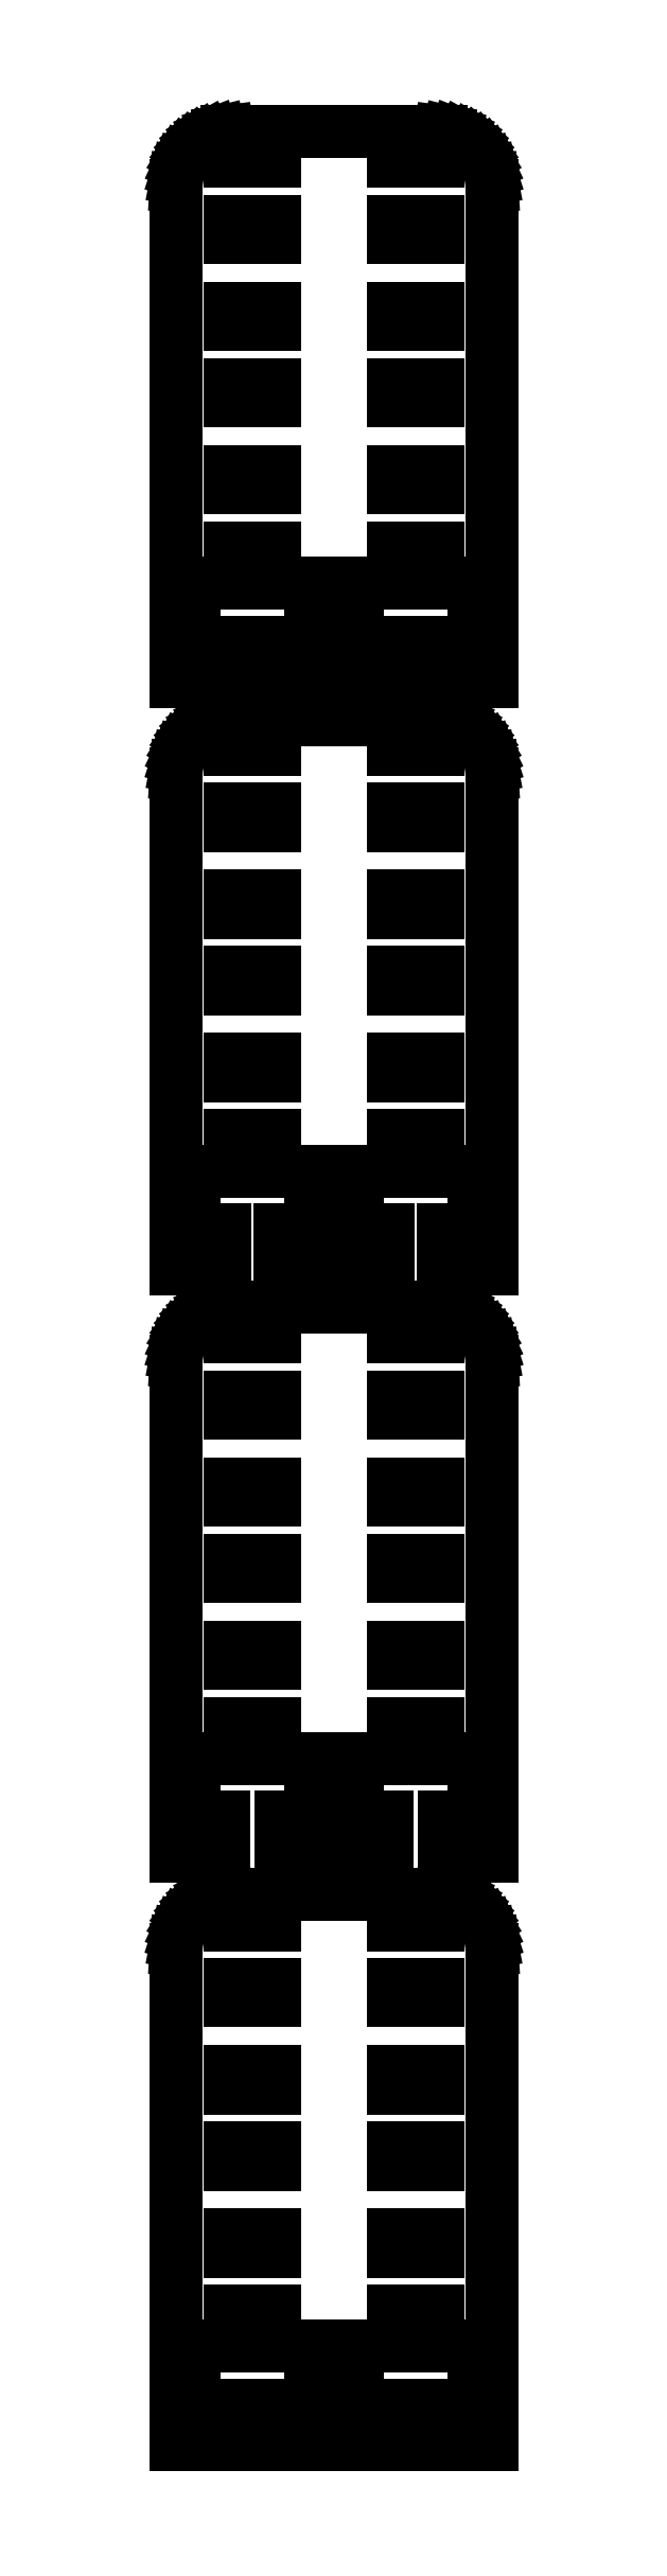
<metadata>
{"format":"dxf","ext":"dxf","renderer":"ezdxf+matplotlib","layout":"modelspace","background":"white","min_lineweight":24,"dpi":150}
</metadata>
<code>
0
SECTION
2
ENTITIES
0
LINE
8
0
10
14.5
20
207.5
11
14.46
21
208.1
0
LINE
8
0
10
14.46
20
208.1
11
14.34
21
208.7
0
LINE
8
0
10
14.34
20
208.7
11
14.15
21
209.3
0
LINE
8
0
10
14.15
20
209.3
11
13.88
21
209.9
0
LINE
8
0
10
13.88
20
209.9
11
13.55
21
210.4
0
LINE
8
0
10
13.55
20
210.4
11
13.14
21
210.9
0
LINE
8
0
10
13.14
20
210.9
11
12.69
21
211.4
0
LINE
8
0
10
12.69
20
211.4
11
12.18
21
211.7
0
LINE
8
0
10
12.18
20
211.7
11
11.63
21
212
0
LINE
8
0
10
11.63
20
212
11
11.05
21
212.3
0
LINE
8
0
10
11.05
20
212.3
11
10.44
21
212.4
0
LINE
8
0
10
10.44
20
212.4
11
9.814
21
212.5
0
LINE
8
0
10
9.814
20
212.5
11
-9.814
21
212.5
0
LINE
8
0
10
-9.814
20
212.5
11
-10.44
21
212.4
0
LINE
8
0
10
-10.44
20
212.4
11
-11.05
21
212.3
0
LINE
8
0
10
-11.05
20
212.3
11
-11.63
21
212
0
LINE
8
0
10
-11.63
20
212
11
-12.18
21
211.7
0
LINE
8
0
10
-12.18
20
211.7
11
-12.69
21
211.4
0
LINE
8
0
10
-12.69
20
211.4
11
-13.14
21
210.9
0
LINE
8
0
10
-13.14
20
210.9
11
-13.55
21
210.4
0
LINE
8
0
10
-13.55
20
210.4
11
-13.88
21
209.9
0
LINE
8
0
10
-13.88
20
209.9
11
-14.15
21
209.3
0
LINE
8
0
10
-14.15
20
209.3
11
-14.34
21
208.7
0
LINE
8
0
10
-14.34
20
208.7
11
-14.46
21
208.1
0
LINE
8
0
10
-14.46
20
208.1
11
-14.5
21
207.5
0
LINE
8
0
10
-14.5
20
207.5
11
-14.5
21
162
0
LINE
8
0
10
-14.5
20
162
11
14.5
21
162
0
LINE
8
0
10
14.5
20
162
11
14.5
21
207.5
0
LINE
8
0
10
5.5
20
209.8
11
5.5
21
211.2
0
LINE
8
0
10
5.5
20
211.2
11
9.5
21
211.2
0
LINE
8
0
10
9.5
20
211.2
11
9.5
21
209.8
0
LINE
8
0
10
9.5
20
209.8
11
5.5
21
209.8
0
LINE
8
0
10
-9.5
20
209.8
11
-9.5
21
211.2
0
LINE
8
0
10
-9.5
20
211.2
11
-5.5
21
211.2
0
LINE
8
0
10
-5.5
20
211.2
11
-5.5
21
209.8
0
LINE
8
0
10
-5.5
20
209.8
11
-9.5
21
209.8
0
LINE
8
0
10
5.5
20
202.8
11
5.5
21
204.2
0
LINE
8
0
10
5.5
20
204.2
11
9.5
21
204.2
0
LINE
8
0
10
9.5
20
204.2
11
9.5
21
202.8
0
LINE
8
0
10
9.5
20
202.8
11
5.5
21
202.8
0
LINE
8
0
10
-9.5
20
202.8
11
-9.5
21
204.2
0
LINE
8
0
10
-9.5
20
204.2
11
-5.5
21
204.2
0
LINE
8
0
10
-5.5
20
204.2
11
-5.5
21
202.8
0
LINE
8
0
10
-5.5
20
202.8
11
-9.5
21
202.8
0
LINE
8
0
10
-9.5
20
194.8
11
-9.5
21
196.2
0
LINE
8
0
10
-9.5
20
196.2
11
-5.5
21
196.2
0
LINE
8
0
10
-5.5
20
196.2
11
-5.5
21
194.8
0
LINE
8
0
10
-5.5
20
194.8
11
-9.5
21
194.8
0
LINE
8
0
10
5.5
20
194.8
11
5.5
21
196.2
0
LINE
8
0
10
5.5
20
196.2
11
9.5
21
196.2
0
LINE
8
0
10
9.5
20
196.2
11
9.5
21
194.8
0
LINE
8
0
10
9.5
20
194.8
11
5.5
21
194.8
0
LINE
8
0
10
5.5
20
187.8
11
5.5
21
189.2
0
LINE
8
0
10
5.5
20
189.2
11
9.5
21
189.2
0
LINE
8
0
10
9.5
20
189.2
11
9.5
21
187.8
0
LINE
8
0
10
9.5
20
187.8
11
5.5
21
187.8
0
LINE
8
0
10
-9.5
20
187.8
11
-9.5
21
189.2
0
LINE
8
0
10
-9.5
20
189.2
11
-5.5
21
189.2
0
LINE
8
0
10
-5.5
20
189.2
11
-5.5
21
187.8
0
LINE
8
0
10
-5.5
20
187.8
11
-9.5
21
187.8
0
LINE
8
0
10
5.5
20
179.8
11
5.5
21
181.2
0
LINE
8
0
10
5.5
20
181.2
11
9.5
21
181.2
0
LINE
8
0
10
9.5
20
181.2
11
9.5
21
179.8
0
LINE
8
0
10
9.5
20
179.8
11
5.5
21
179.8
0
LINE
8
0
10
-9.5
20
179.8
11
-9.5
21
181.2
0
LINE
8
0
10
-9.5
20
181.2
11
-5.5
21
181.2
0
LINE
8
0
10
-5.5
20
181.2
11
-5.5
21
179.8
0
LINE
8
0
10
-5.5
20
179.8
11
-9.5
21
179.8
0
LINE
8
0
10
-9.5
20
172.8
11
-9.5
21
174.2
0
LINE
8
0
10
-9.5
20
174.2
11
-5.5
21
174.2
0
LINE
8
0
10
-5.5
20
174.2
11
-5.5
21
172.8
0
LINE
8
0
10
-5.5
20
172.8
11
-9.5
21
172.8
0
LINE
8
0
10
5.5
20
172.8
11
5.5
21
174.2
0
LINE
8
0
10
5.5
20
174.2
11
9.5
21
174.2
0
LINE
8
0
10
9.5
20
174.2
11
9.5
21
172.8
0
LINE
8
0
10
9.5
20
172.8
11
5.5
21
172.8
0
LINE
8
0
10
-12.85
20
165.6
11
-12.85
21
171
0
LINE
8
0
10
-12.85
20
171
11
-2.153
21
171
0
LINE
8
0
10
-2.153
20
171
11
-2.153
21
165.6
0
LINE
8
0
10
-2.153
20
165.6
11
-12.85
21
165.6
0
LINE
8
0
10
2.153
20
165.6
11
2.153
21
171
0
LINE
8
0
10
2.153
20
171
11
12.85
21
171
0
LINE
8
0
10
12.85
20
171
11
12.85
21
165.6
0
LINE
8
0
10
12.85
20
165.6
11
2.153
21
165.6
0
LINE
8
0
10
-10.03
20
111.6
11
-12.85
21
111.6
0
LINE
8
0
10
-12.85
20
111.6
11
-12.85
21
117
0
LINE
8
0
10
-12.85
20
117
11
-2.153
21
117
0
LINE
8
0
10
-2.153
20
117
11
-2.153
21
111.6
0
LINE
8
0
10
-2.153
20
111.6
11
-4.969
21
111.6
0
LINE
8
0
10
-4.969
20
111.6
11
-4.969
21
108
0
LINE
8
0
10
-4.969
20
108
11
4.969
21
108
0
LINE
8
0
10
4.969
20
108
11
4.969
21
111.6
0
LINE
8
0
10
4.969
20
111.6
11
2.153
21
111.6
0
LINE
8
0
10
2.153
20
111.6
11
2.153
21
117
0
LINE
8
0
10
2.153
20
117
11
12.85
21
117
0
LINE
8
0
10
12.85
20
117
11
12.85
21
111.6
0
LINE
8
0
10
12.85
20
111.6
11
10.03
21
111.6
0
LINE
8
0
10
10.03
20
111.6
11
10.03
21
108
0
LINE
8
0
10
10.03
20
108
11
14.5
21
108
0
LINE
8
0
10
14.5
20
108
11
14.5
21
153.5
0
LINE
8
0
10
14.5
20
153.5
11
14.46
21
154.1
0
LINE
8
0
10
14.46
20
154.1
11
14.34
21
154.7
0
LINE
8
0
10
14.34
20
154.7
11
14.15
21
155.3
0
LINE
8
0
10
14.15
20
155.3
11
13.88
21
155.9
0
LINE
8
0
10
13.88
20
155.9
11
13.55
21
156.4
0
LINE
8
0
10
13.55
20
156.4
11
13.14
21
156.9
0
LINE
8
0
10
13.14
20
156.9
11
12.69
21
157.4
0
LINE
8
0
10
12.69
20
157.4
11
12.18
21
157.7
0
LINE
8
0
10
12.18
20
157.7
11
11.63
21
158
0
LINE
8
0
10
11.63
20
158
11
11.05
21
158.3
0
LINE
8
0
10
11.05
20
158.3
11
10.44
21
158.4
0
LINE
8
0
10
10.44
20
158.4
11
9.814
21
158.5
0
LINE
8
0
10
9.814
20
158.5
11
-9.814
21
158.5
0
LINE
8
0
10
-9.814
20
158.5
11
-10.44
21
158.4
0
LINE
8
0
10
-10.44
20
158.4
11
-11.05
21
158.3
0
LINE
8
0
10
-11.05
20
158.3
11
-11.63
21
158
0
LINE
8
0
10
-11.63
20
158
11
-12.18
21
157.7
0
LINE
8
0
10
-12.18
20
157.7
11
-12.69
21
157.4
0
LINE
8
0
10
-12.69
20
157.4
11
-13.14
21
156.9
0
LINE
8
0
10
-13.14
20
156.9
11
-13.55
21
156.4
0
LINE
8
0
10
-13.55
20
156.4
11
-13.88
21
155.9
0
LINE
8
0
10
-13.88
20
155.9
11
-14.15
21
155.3
0
LINE
8
0
10
-14.15
20
155.3
11
-14.34
21
154.7
0
LINE
8
0
10
-14.34
20
154.7
11
-14.46
21
154.1
0
LINE
8
0
10
-14.46
20
154.1
11
-14.5
21
153.5
0
LINE
8
0
10
-14.5
20
153.5
11
-14.5
21
108
0
LINE
8
0
10
-14.5
20
108
11
-10.03
21
108
0
LINE
8
0
10
-10.03
20
108
11
-10.03
21
111.6
0
LINE
8
0
10
5.5
20
155.8
11
5.5
21
157.2
0
LINE
8
0
10
5.5
20
157.2
11
9.5
21
157.2
0
LINE
8
0
10
9.5
20
157.2
11
9.5
21
155.8
0
LINE
8
0
10
9.5
20
155.8
11
5.5
21
155.8
0
LINE
8
0
10
-9.5
20
155.8
11
-9.5
21
157.2
0
LINE
8
0
10
-9.5
20
157.2
11
-5.5
21
157.2
0
LINE
8
0
10
-5.5
20
157.2
11
-5.5
21
155.8
0
LINE
8
0
10
-5.5
20
155.8
11
-9.5
21
155.8
0
LINE
8
0
10
5.5
20
148.8
11
5.5
21
150.2
0
LINE
8
0
10
5.5
20
150.2
11
9.5
21
150.2
0
LINE
8
0
10
9.5
20
150.2
11
9.5
21
148.8
0
LINE
8
0
10
9.5
20
148.8
11
5.5
21
148.8
0
LINE
8
0
10
-9.5
20
148.8
11
-9.5
21
150.2
0
LINE
8
0
10
-9.5
20
150.2
11
-5.5
21
150.2
0
LINE
8
0
10
-5.5
20
150.2
11
-5.5
21
148.8
0
LINE
8
0
10
-5.5
20
148.8
11
-9.5
21
148.8
0
LINE
8
0
10
-9.5
20
140.8
11
-9.5
21
142.2
0
LINE
8
0
10
-9.5
20
142.2
11
-5.5
21
142.2
0
LINE
8
0
10
-5.5
20
142.2
11
-5.5
21
140.8
0
LINE
8
0
10
-5.5
20
140.8
11
-9.5
21
140.8
0
LINE
8
0
10
5.5
20
140.8
11
5.5
21
142.2
0
LINE
8
0
10
5.5
20
142.2
11
9.5
21
142.2
0
LINE
8
0
10
9.5
20
142.2
11
9.5
21
140.8
0
LINE
8
0
10
9.5
20
140.8
11
5.5
21
140.8
0
LINE
8
0
10
-9.5
20
133.8
11
-9.5
21
135.2
0
LINE
8
0
10
-9.5
20
135.2
11
-5.5
21
135.2
0
LINE
8
0
10
-5.5
20
135.2
11
-5.5
21
133.8
0
LINE
8
0
10
-5.5
20
133.8
11
-9.5
21
133.8
0
LINE
8
0
10
5.5
20
133.8
11
5.5
21
135.2
0
LINE
8
0
10
5.5
20
135.2
11
9.5
21
135.2
0
LINE
8
0
10
9.5
20
135.2
11
9.5
21
133.8
0
LINE
8
0
10
9.5
20
133.8
11
5.5
21
133.8
0
LINE
8
0
10
-9.5
20
125.8
11
-9.5
21
127.2
0
LINE
8
0
10
-9.5
20
127.2
11
-5.5
21
127.2
0
LINE
8
0
10
-5.5
20
127.2
11
-5.5
21
125.8
0
LINE
8
0
10
-5.5
20
125.8
11
-9.5
21
125.8
0
LINE
8
0
10
5.5
20
125.8
11
5.5
21
127.2
0
LINE
8
0
10
5.5
20
127.2
11
9.5
21
127.2
0
LINE
8
0
10
9.5
20
127.2
11
9.5
21
125.8
0
LINE
8
0
10
9.5
20
125.8
11
5.5
21
125.8
0
LINE
8
0
10
-9.5
20
118.8
11
-9.5
21
120.2
0
LINE
8
0
10
-9.5
20
120.2
11
-5.5
21
120.2
0
LINE
8
0
10
-5.5
20
120.2
11
-5.5
21
118.8
0
LINE
8
0
10
-5.5
20
118.8
11
-9.5
21
118.8
0
LINE
8
0
10
5.5
20
118.8
11
5.5
21
120.2
0
LINE
8
0
10
5.5
20
120.2
11
9.5
21
120.2
0
LINE
8
0
10
9.5
20
120.2
11
9.5
21
118.8
0
LINE
8
0
10
9.5
20
118.8
11
5.5
21
118.8
0
LINE
8
0
10
-10.09
20
57.6
11
-12.85
21
57.6
0
LINE
8
0
10
-12.85
20
57.6
11
-12.85
21
63
0
LINE
8
0
10
-12.85
20
63
11
-2.153
21
63
0
LINE
8
0
10
-2.153
20
63
11
-2.153
21
57.6
0
LINE
8
0
10
-2.153
20
57.6
11
-4.906
21
57.6
0
LINE
8
0
10
-4.906
20
57.6
11
-4.906
21
54
0
LINE
8
0
10
-4.906
20
54
11
4.906
21
54
0
LINE
8
0
10
4.906
20
54
11
4.906
21
57.6
0
LINE
8
0
10
4.906
20
57.6
11
2.153
21
57.6
0
LINE
8
0
10
2.153
20
57.6
11
2.153
21
63
0
LINE
8
0
10
2.153
20
63
11
12.85
21
63
0
LINE
8
0
10
12.85
20
63
11
12.85
21
57.6
0
LINE
8
0
10
12.85
20
57.6
11
10.09
21
57.6
0
LINE
8
0
10
10.09
20
57.6
11
10.09
21
54
0
LINE
8
0
10
10.09
20
54
11
14.5
21
54
0
LINE
8
0
10
14.5
20
54
11
14.5
21
99.5
0
LINE
8
0
10
14.5
20
99.5
11
14.46
21
100.1
0
LINE
8
0
10
14.46
20
100.1
11
14.34
21
100.7
0
LINE
8
0
10
14.34
20
100.7
11
14.15
21
101.3
0
LINE
8
0
10
14.15
20
101.3
11
13.88
21
101.9
0
LINE
8
0
10
13.88
20
101.9
11
13.55
21
102.4
0
LINE
8
0
10
13.55
20
102.4
11
13.14
21
102.9
0
LINE
8
0
10
13.14
20
102.9
11
12.69
21
103.4
0
LINE
8
0
10
12.69
20
103.4
11
12.18
21
103.7
0
LINE
8
0
10
12.18
20
103.7
11
11.63
21
104
0
LINE
8
0
10
11.63
20
104
11
11.05
21
104.3
0
LINE
8
0
10
11.05
20
104.3
11
10.44
21
104.4
0
LINE
8
0
10
10.44
20
104.4
11
9.814
21
104.5
0
LINE
8
0
10
9.814
20
104.5
11
-9.814
21
104.5
0
LINE
8
0
10
-9.814
20
104.5
11
-10.44
21
104.4
0
LINE
8
0
10
-10.44
20
104.4
11
-11.05
21
104.3
0
LINE
8
0
10
-11.05
20
104.3
11
-11.63
21
104
0
LINE
8
0
10
-11.63
20
104
11
-12.18
21
103.7
0
LINE
8
0
10
-12.18
20
103.7
11
-12.69
21
103.4
0
LINE
8
0
10
-12.69
20
103.4
11
-13.14
21
102.9
0
LINE
8
0
10
-13.14
20
102.9
11
-13.55
21
102.4
0
LINE
8
0
10
-13.55
20
102.4
11
-13.88
21
101.9
0
LINE
8
0
10
-13.88
20
101.9
11
-14.15
21
101.3
0
LINE
8
0
10
-14.15
20
101.3
11
-14.34
21
100.7
0
LINE
8
0
10
-14.34
20
100.7
11
-14.46
21
100.1
0
LINE
8
0
10
-14.46
20
100.1
11
-14.5
21
99.5
0
LINE
8
0
10
-14.5
20
99.5
11
-14.5
21
54
0
LINE
8
0
10
-14.5
20
54
11
-10.09
21
54
0
LINE
8
0
10
-10.09
20
54
11
-10.09
21
57.6
0
LINE
8
0
10
-9.5
20
101.8
11
-9.5
21
103.2
0
LINE
8
0
10
-9.5
20
103.2
11
-5.5
21
103.2
0
LINE
8
0
10
-5.5
20
103.2
11
-5.5
21
101.8
0
LINE
8
0
10
-5.5
20
101.8
11
-9.5
21
101.8
0
LINE
8
0
10
5.5
20
101.8
11
5.5
21
103.2
0
LINE
8
0
10
5.5
20
103.2
11
9.5
21
103.2
0
LINE
8
0
10
9.5
20
103.2
11
9.5
21
101.8
0
LINE
8
0
10
9.5
20
101.8
11
5.5
21
101.8
0
LINE
8
0
10
5.5
20
94.75
11
5.5
21
96.25
0
LINE
8
0
10
5.5
20
96.25
11
9.5
21
96.25
0
LINE
8
0
10
9.5
20
96.25
11
9.5
21
94.75
0
LINE
8
0
10
9.5
20
94.75
11
5.5
21
94.75
0
LINE
8
0
10
-9.5
20
94.75
11
-9.5
21
96.25
0
LINE
8
0
10
-9.5
20
96.25
11
-5.5
21
96.25
0
LINE
8
0
10
-5.5
20
96.25
11
-5.5
21
94.75
0
LINE
8
0
10
-5.5
20
94.75
11
-9.5
21
94.75
0
LINE
8
0
10
5.5
20
86.75
11
5.5
21
88.25
0
LINE
8
0
10
5.5
20
88.25
11
9.5
21
88.25
0
LINE
8
0
10
9.5
20
88.25
11
9.5
21
86.75
0
LINE
8
0
10
9.5
20
86.75
11
5.5
21
86.75
0
LINE
8
0
10
-9.5
20
86.75
11
-9.5
21
88.25
0
LINE
8
0
10
-9.5
20
88.25
11
-5.5
21
88.25
0
LINE
8
0
10
-5.5
20
88.25
11
-5.5
21
86.75
0
LINE
8
0
10
-5.5
20
86.75
11
-9.5
21
86.75
0
LINE
8
0
10
-9.5
20
79.75
11
-9.5
21
81.25
0
LINE
8
0
10
-9.5
20
81.25
11
-5.5
21
81.25
0
LINE
8
0
10
-5.5
20
81.25
11
-5.5
21
79.75
0
LINE
8
0
10
-5.5
20
79.75
11
-9.5
21
79.75
0
LINE
8
0
10
5.5
20
79.75
11
5.5
21
81.25
0
LINE
8
0
10
5.5
20
81.25
11
9.5
21
81.25
0
LINE
8
0
10
9.5
20
81.25
11
9.5
21
79.75
0
LINE
8
0
10
9.5
20
79.75
11
5.5
21
79.75
0
LINE
8
0
10
-9.5
20
71.75
11
-9.5
21
73.25
0
LINE
8
0
10
-9.5
20
73.25
11
-5.5
21
73.25
0
LINE
8
0
10
-5.5
20
73.25
11
-5.5
21
71.75
0
LINE
8
0
10
-5.5
20
71.75
11
-9.5
21
71.75
0
LINE
8
0
10
5.5
20
71.75
11
5.5
21
73.25
0
LINE
8
0
10
5.5
20
73.25
11
9.5
21
73.25
0
LINE
8
0
10
9.5
20
73.25
11
9.5
21
71.75
0
LINE
8
0
10
9.5
20
71.75
11
5.5
21
71.75
0
LINE
8
0
10
5.5
20
64.75
11
5.5
21
66.25
0
LINE
8
0
10
5.5
20
66.25
11
9.5
21
66.25
0
LINE
8
0
10
9.5
20
66.25
11
9.5
21
64.75
0
LINE
8
0
10
9.5
20
64.75
11
5.5
21
64.75
0
LINE
8
0
10
-9.5
20
64.75
11
-9.5
21
66.25
0
LINE
8
0
10
-9.5
20
66.25
11
-5.5
21
66.25
0
LINE
8
0
10
-5.5
20
66.25
11
-5.5
21
64.75
0
LINE
8
0
10
-5.5
20
64.75
11
-9.5
21
64.75
0
LINE
8
0
10
14.5
20
45.5
11
14.46
21
46.13
0
LINE
8
0
10
14.46
20
46.13
11
14.34
21
46.74
0
LINE
8
0
10
14.34
20
46.74
11
14.15
21
47.34
0
LINE
8
0
10
14.15
20
47.34
11
13.88
21
47.91
0
LINE
8
0
10
13.88
20
47.91
11
13.55
21
48.44
0
LINE
8
0
10
13.55
20
48.44
11
13.14
21
48.92
0
LINE
8
0
10
13.14
20
48.92
11
12.69
21
49.35
0
LINE
8
0
10
12.69
20
49.35
11
12.18
21
49.72
0
LINE
8
0
10
12.18
20
49.72
11
11.63
21
50.02
0
LINE
8
0
10
11.63
20
50.02
11
11.05
21
50.26
0
LINE
8
0
10
11.05
20
50.26
11
10.44
21
50.41
0
LINE
8
0
10
10.44
20
50.41
11
9.814
21
50.49
0
LINE
8
0
10
9.814
20
50.49
11
-9.814
21
50.49
0
LINE
8
0
10
-9.814
20
50.49
11
-10.44
21
50.41
0
LINE
8
0
10
-10.44
20
50.41
11
-11.05
21
50.26
0
LINE
8
0
10
-11.05
20
50.26
11
-11.63
21
50.02
0
LINE
8
0
10
-11.63
20
50.02
11
-12.18
21
49.72
0
LINE
8
0
10
-12.18
20
49.72
11
-12.69
21
49.35
0
LINE
8
0
10
-12.69
20
49.35
11
-13.14
21
48.92
0
LINE
8
0
10
-13.14
20
48.92
11
-13.55
21
48.44
0
LINE
8
0
10
-13.55
20
48.44
11
-13.88
21
47.91
0
LINE
8
0
10
-13.88
20
47.91
11
-14.15
21
47.34
0
LINE
8
0
10
-14.15
20
47.34
11
-14.34
21
46.74
0
LINE
8
0
10
-14.34
20
46.74
11
-14.46
21
46.13
0
LINE
8
0
10
-14.46
20
46.13
11
-14.5
21
45.5
0
LINE
8
0
10
-14.5
20
45.5
11
-14.5
21
0
0
LINE
8
0
10
-14.5
20
0
11
14.5
21
0
0
LINE
8
0
10
14.5
20
0
11
14.5
21
45.5
0
LINE
8
0
10
5.5
20
47.75
11
5.5
21
49.25
0
LINE
8
0
10
5.5
20
49.25
11
9.5
21
49.25
0
LINE
8
0
10
9.5
20
49.25
11
9.5
21
47.75
0
LINE
8
0
10
9.5
20
47.75
11
5.5
21
47.75
0
LINE
8
0
10
-9.5
20
47.75
11
-9.5
21
49.25
0
LINE
8
0
10
-9.5
20
49.25
11
-5.5
21
49.25
0
LINE
8
0
10
-5.5
20
49.25
11
-5.5
21
47.75
0
LINE
8
0
10
-5.5
20
47.75
11
-9.5
21
47.75
0
LINE
8
0
10
-9.5
20
40.75
11
-9.5
21
42.25
0
LINE
8
0
10
-9.5
20
42.25
11
-5.5
21
42.25
0
LINE
8
0
10
-5.5
20
42.25
11
-5.5
21
40.75
0
LINE
8
0
10
-5.5
20
40.75
11
-9.5
21
40.75
0
LINE
8
0
10
5.5
20
40.75
11
5.5
21
42.25
0
LINE
8
0
10
5.5
20
42.25
11
9.5
21
42.25
0
LINE
8
0
10
9.5
20
42.25
11
9.5
21
40.75
0
LINE
8
0
10
9.5
20
40.75
11
5.5
21
40.75
0
LINE
8
0
10
-9.5
20
32.75
11
-9.5
21
34.25
0
LINE
8
0
10
-9.5
20
34.25
11
-5.5
21
34.25
0
LINE
8
0
10
-5.5
20
34.25
11
-5.5
21
32.75
0
LINE
8
0
10
-5.5
20
32.75
11
-9.5
21
32.75
0
LINE
8
0
10
5.5
20
32.75
11
5.5
21
34.25
0
LINE
8
0
10
5.5
20
34.25
11
9.5
21
34.25
0
LINE
8
0
10
9.5
20
34.25
11
9.5
21
32.75
0
LINE
8
0
10
9.5
20
32.75
11
5.5
21
32.75
0
LINE
8
0
10
5.5
20
25.75
11
5.5
21
27.25
0
LINE
8
0
10
5.5
20
27.25
11
9.5
21
27.25
0
LINE
8
0
10
9.5
20
27.25
11
9.5
21
25.75
0
LINE
8
0
10
9.5
20
25.75
11
5.5
21
25.75
0
LINE
8
0
10
-9.5
20
25.75
11
-9.5
21
27.25
0
LINE
8
0
10
-9.5
20
27.25
11
-5.5
21
27.25
0
LINE
8
0
10
-5.5
20
27.25
11
-5.5
21
25.75
0
LINE
8
0
10
-5.5
20
25.75
11
-9.5
21
25.75
0
LINE
8
0
10
5.5
20
17.75
11
5.5
21
19.25
0
LINE
8
0
10
5.5
20
19.25
11
9.5
21
19.25
0
LINE
8
0
10
9.5
20
19.25
11
9.5
21
17.75
0
LINE
8
0
10
9.5
20
17.75
11
5.5
21
17.75
0
LINE
8
0
10
-9.5
20
17.75
11
-9.5
21
19.25
0
LINE
8
0
10
-9.5
20
19.25
11
-5.5
21
19.25
0
LINE
8
0
10
-5.5
20
19.25
11
-5.5
21
17.75
0
LINE
8
0
10
-5.5
20
17.75
11
-9.5
21
17.75
0
LINE
8
0
10
-9.5
20
10.75
11
-9.5
21
12.25
0
LINE
8
0
10
-9.5
20
12.25
11
-5.5
21
12.25
0
LINE
8
0
10
-5.5
20
12.25
11
-5.5
21
10.75
0
LINE
8
0
10
-5.5
20
10.75
11
-9.5
21
10.75
0
LINE
8
0
10
5.5
20
10.75
11
5.5
21
12.25
0
LINE
8
0
10
5.5
20
12.25
11
9.5
21
12.25
0
LINE
8
0
10
9.5
20
12.25
11
9.5
21
10.75
0
LINE
8
0
10
9.5
20
10.75
11
5.5
21
10.75
0
LINE
8
0
10
-12.85
20
3.6
11
-12.85
21
9
0
LINE
8
0
10
-12.85
20
9
11
-2.153
21
9
0
LINE
8
0
10
-2.153
20
9
11
-2.153
21
3.6
0
LINE
8
0
10
-2.153
20
3.6
11
-12.85
21
3.6
0
LINE
8
0
10
2.153
20
3.6
11
2.153
21
9
0
LINE
8
0
10
2.153
20
9
11
12.85
21
9
0
LINE
8
0
10
12.85
20
9
11
12.85
21
3.6
0
LINE
8
0
10
12.85
20
3.6
11
2.153
21
3.6
0
ENDSEC
0
EOF

</code>
